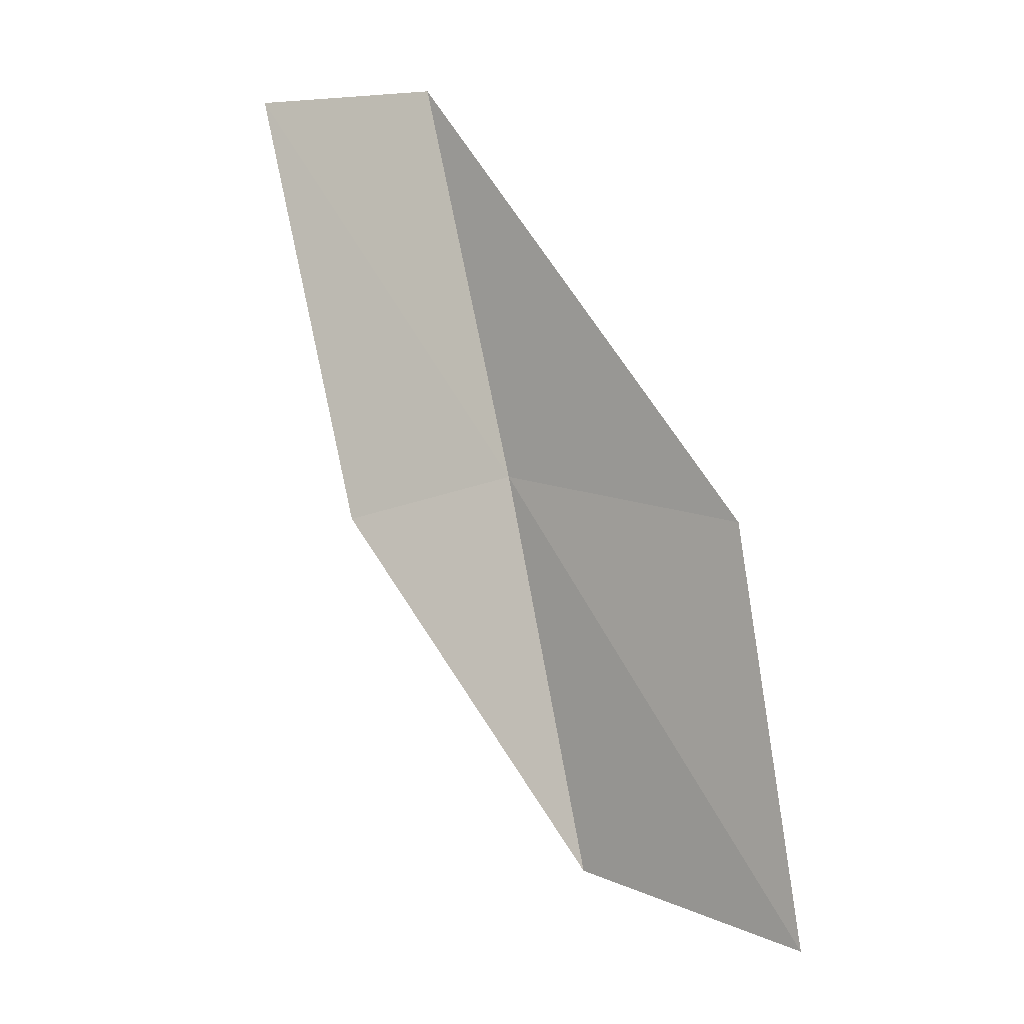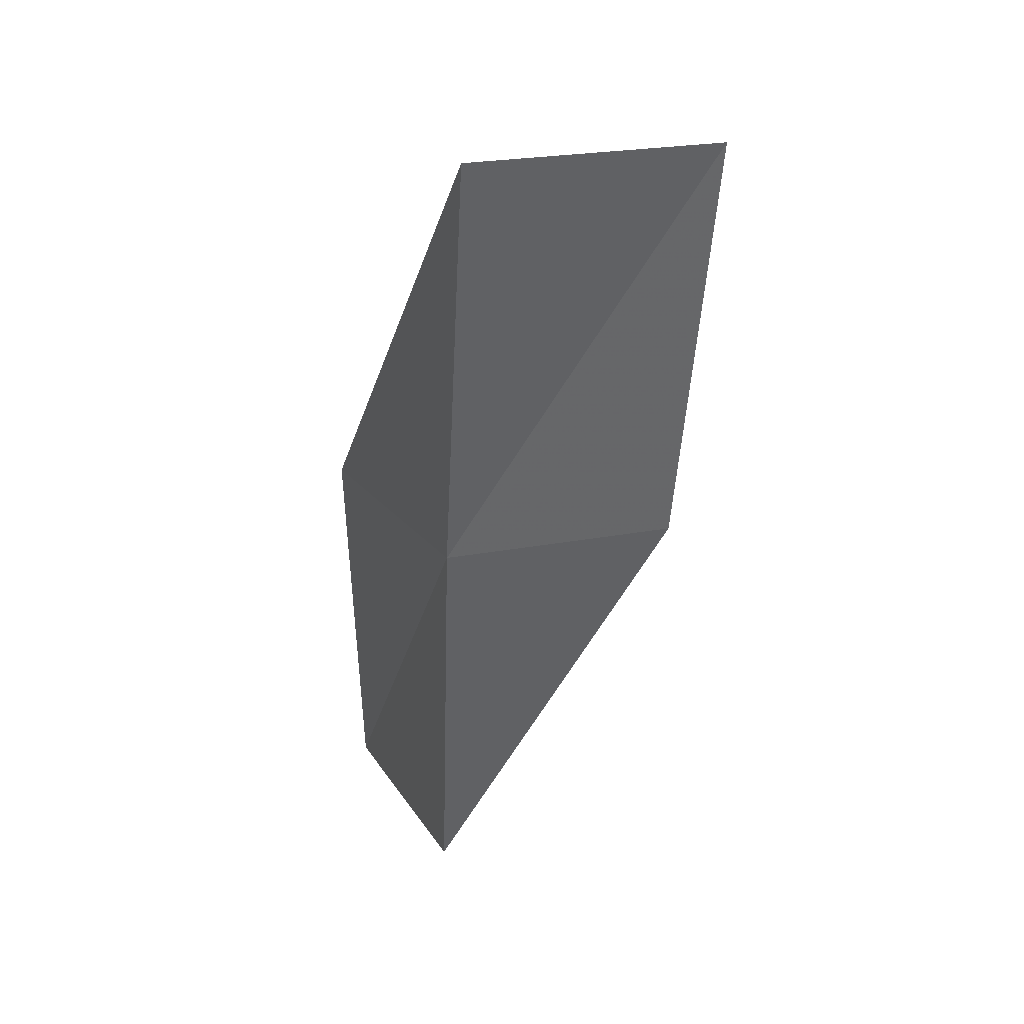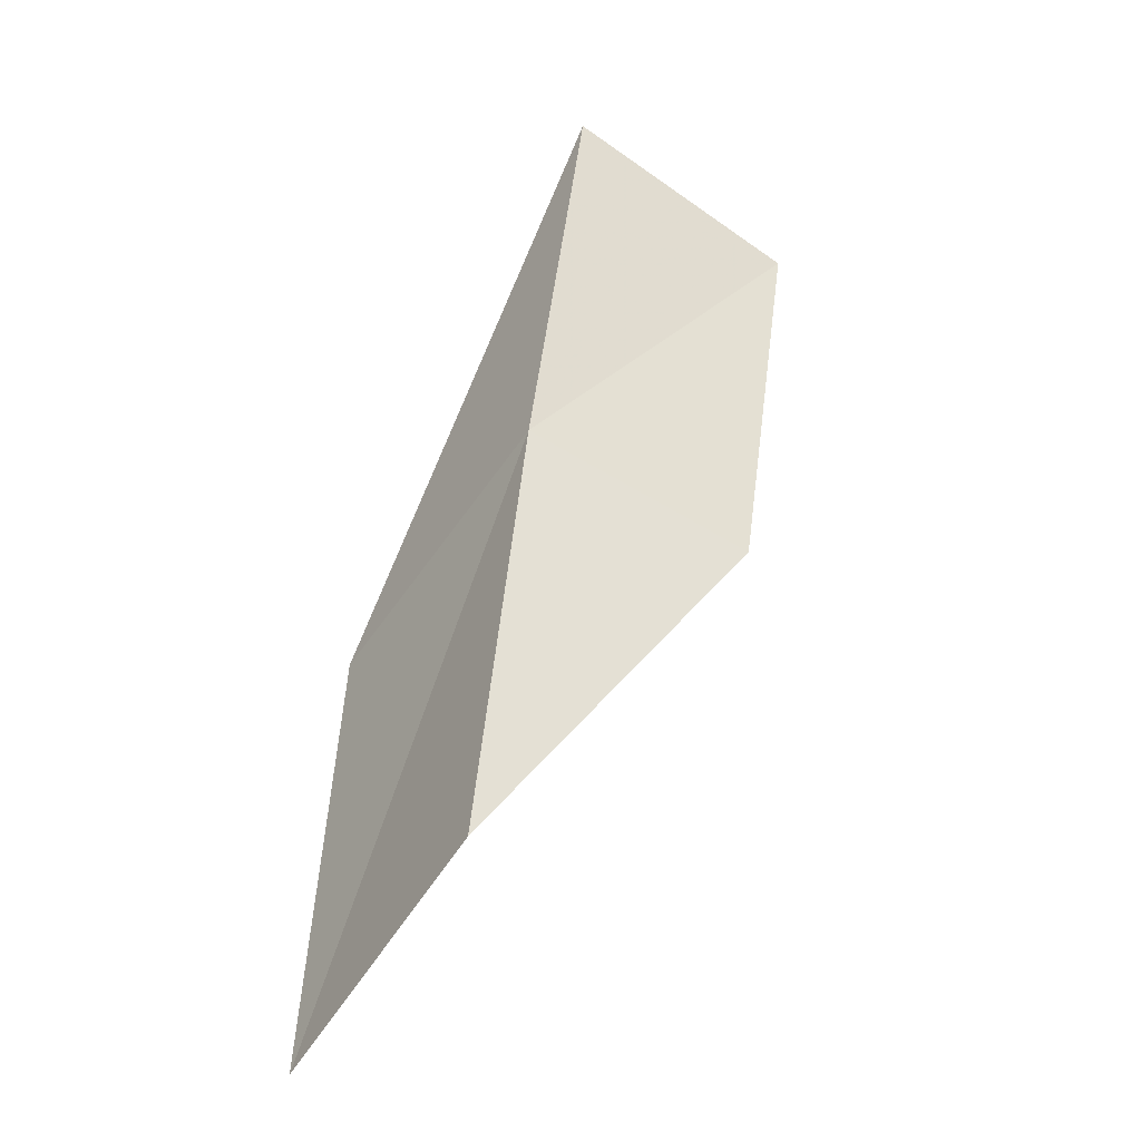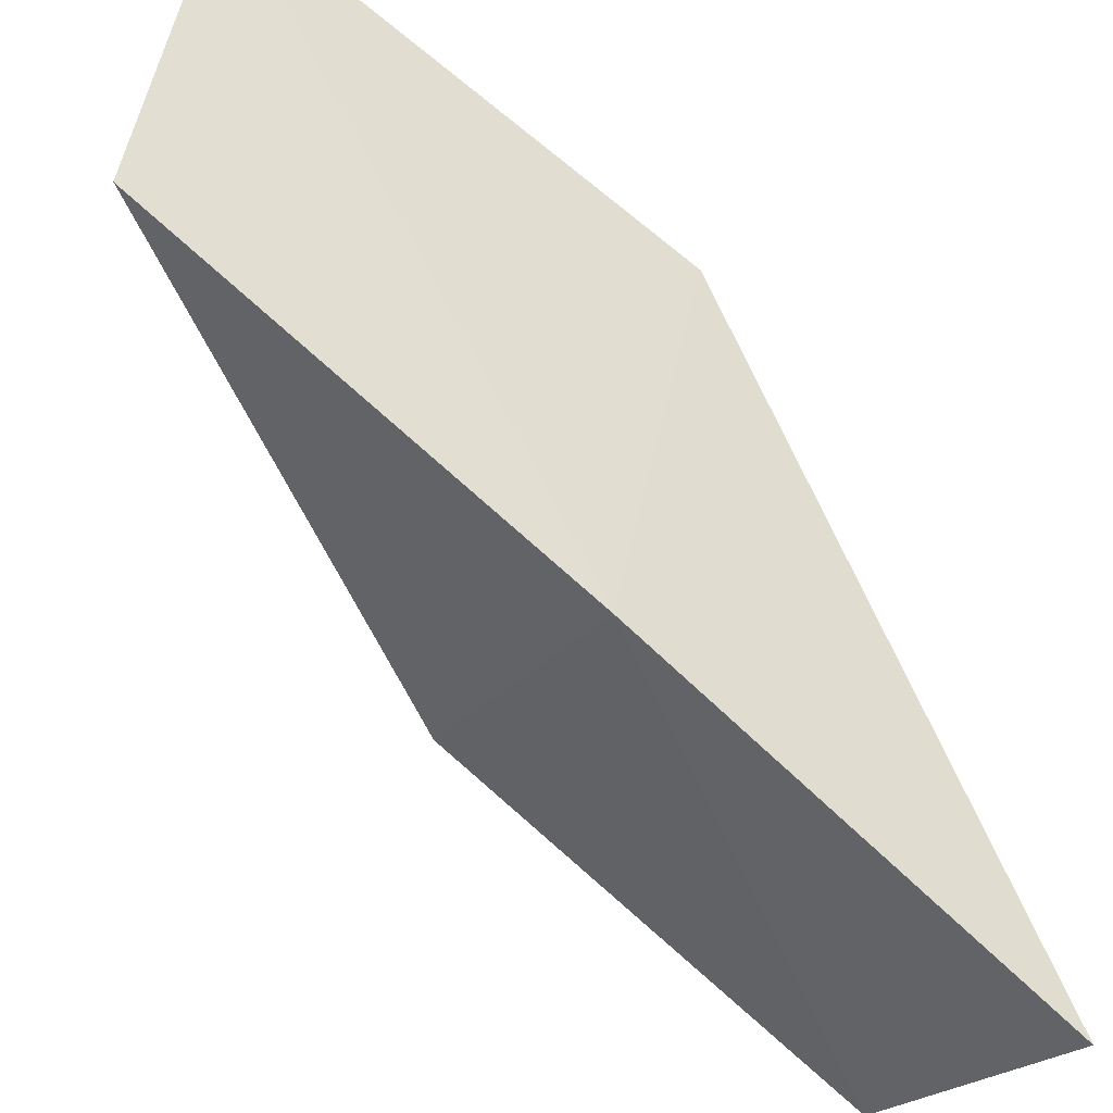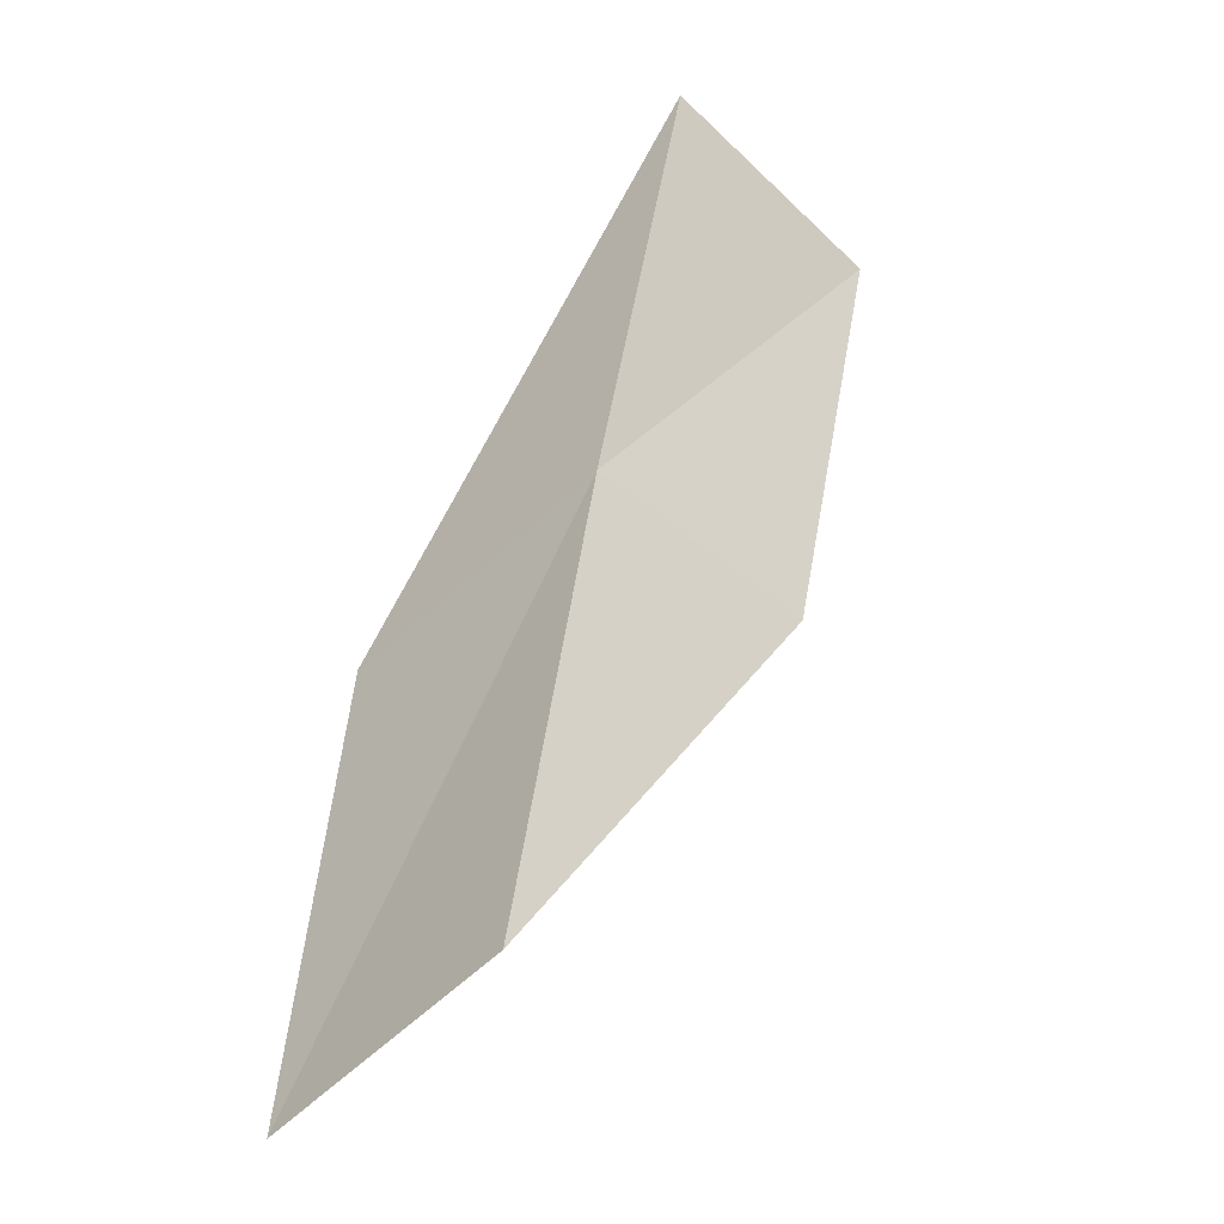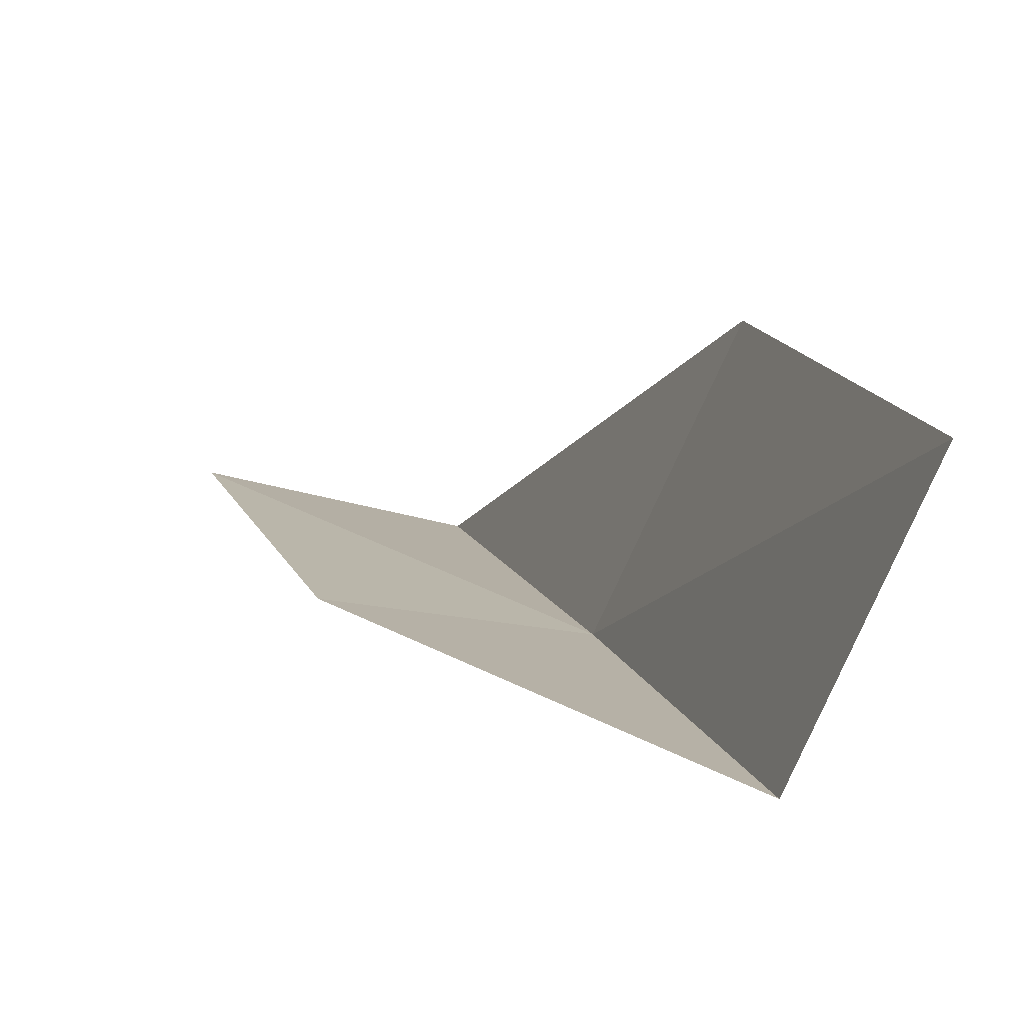
<metadata>
{"format":"obj","ext":"obj","renderer":"f3d","projection":"perspective","resolution":1024,"background":"white","views":[{"elev":15.2,"azim":151.3,"up":"+Z"},{"elev":19.5,"azim":-2.0,"up":"+Z"},{"elev":-61.5,"azim":-12.6,"up":"+Z"},{"elev":-51.2,"azim":-125.0,"up":"+Y"},{"elev":-52.6,"azim":-22.5,"up":"+Z"},{"elev":33.9,"azim":165.4,"up":"+Y"}]}
</metadata>
<code>
v -29.96 -15.83 52.3
v -31.17 -12.89 52.3
v -29.79 -17.54 56.66
v -27.3 -16.47 56.66
v -27.57 -15.02 52.3
v -31.05 -11.33 47.94
v -30.03 -14.15 47.94
f 1 3 2
f 1 5 4
f 1 4 3
f 1 6 7
f 1 2 6
f 1 7 5

</code>
